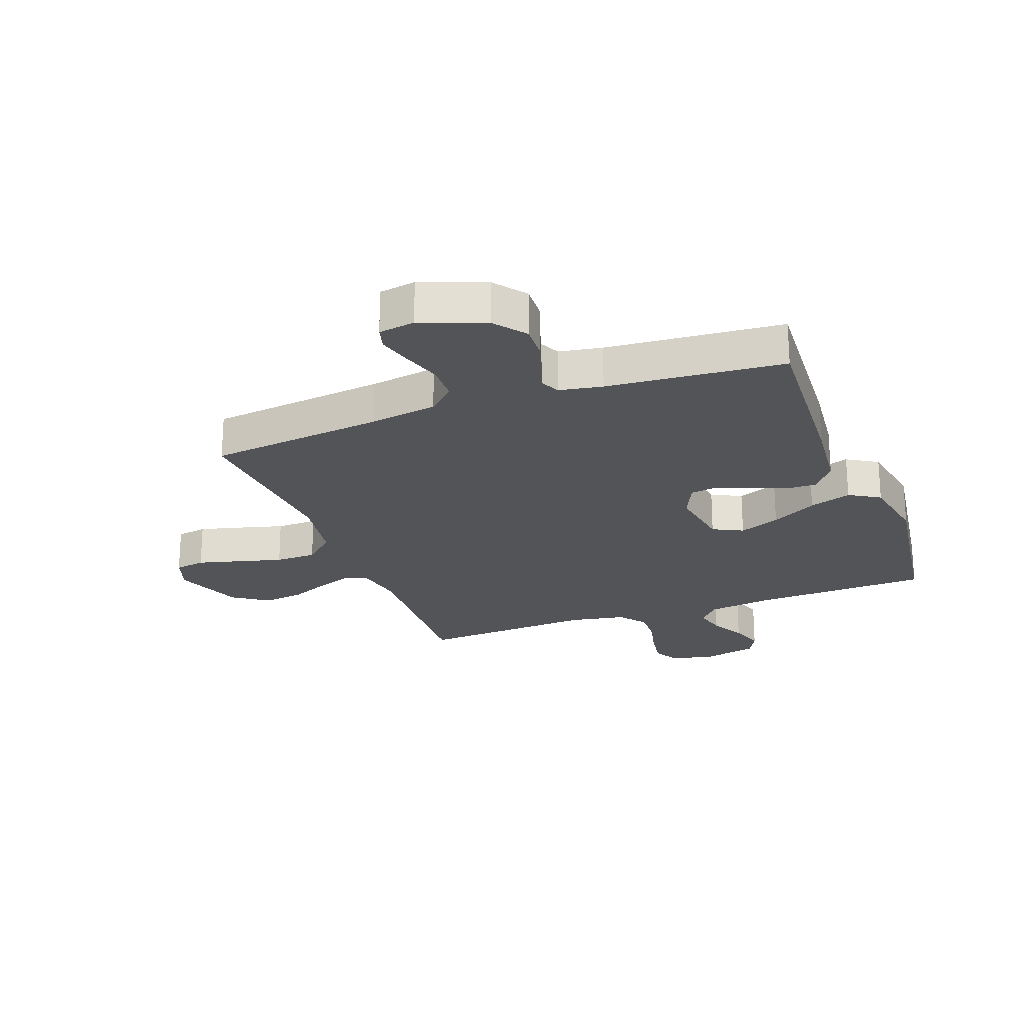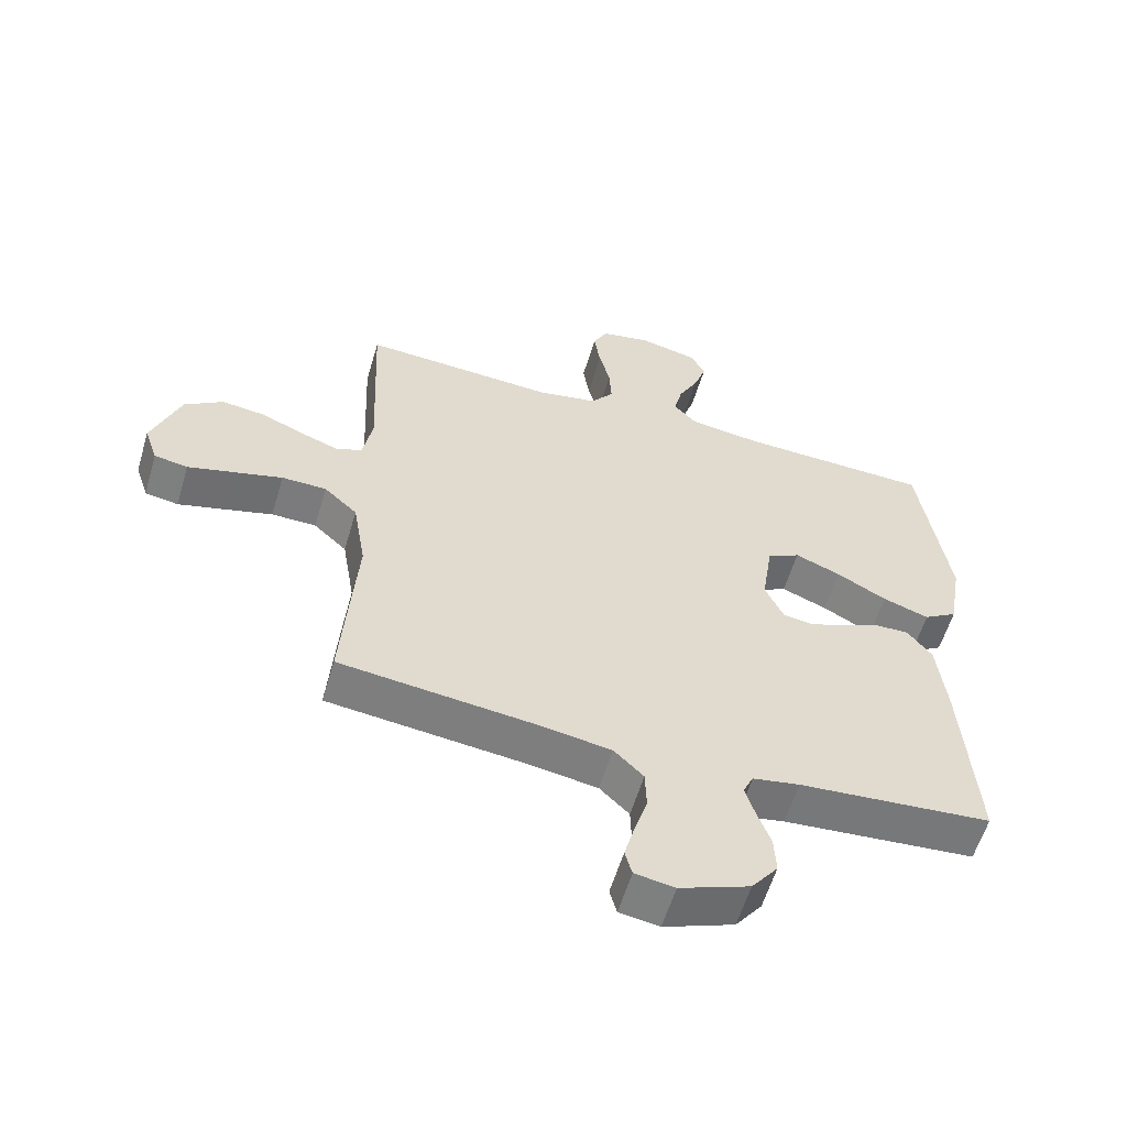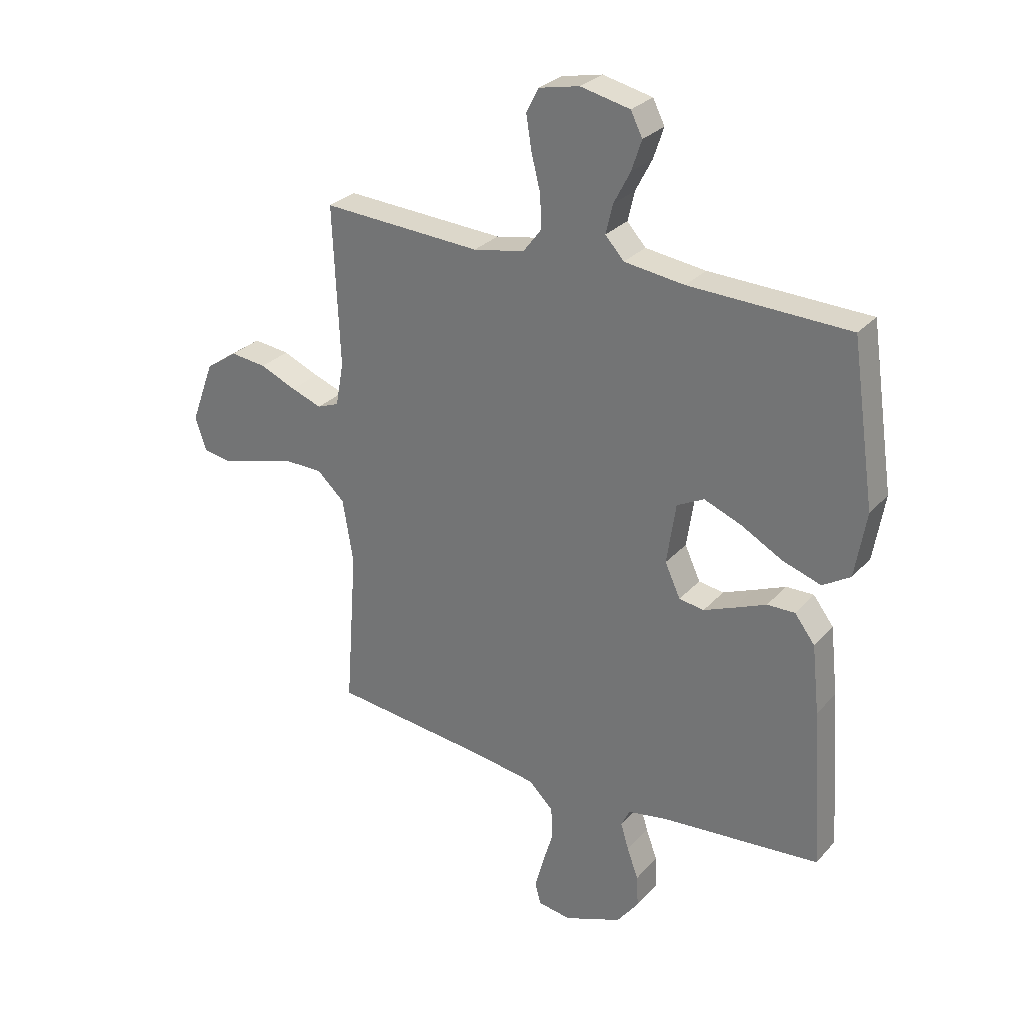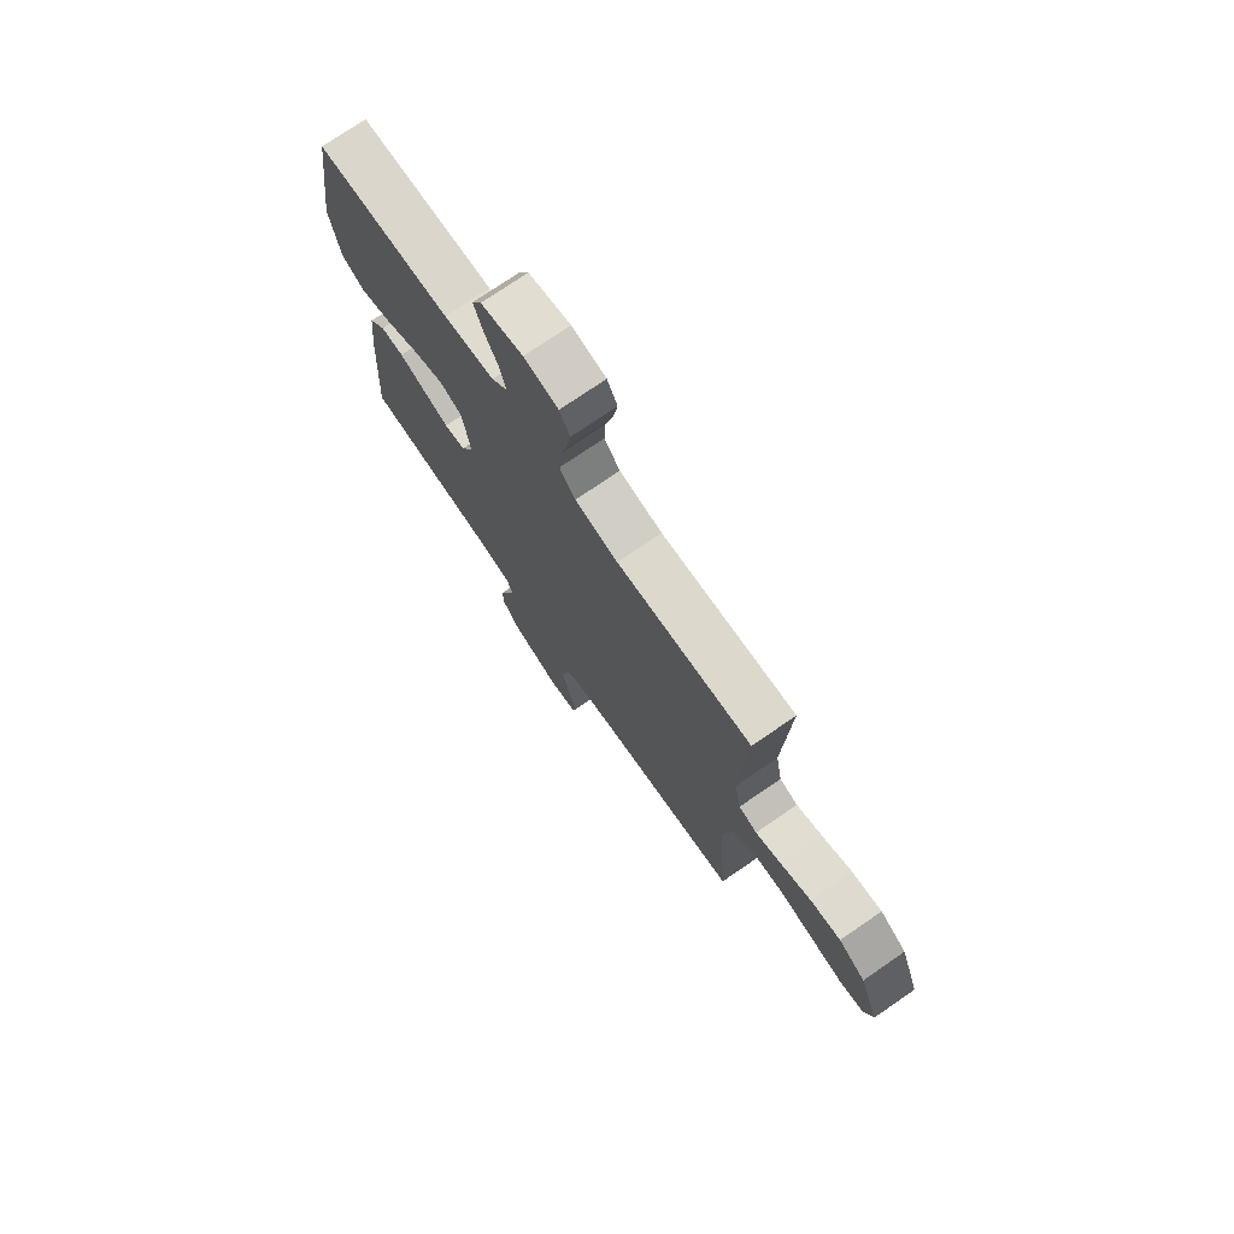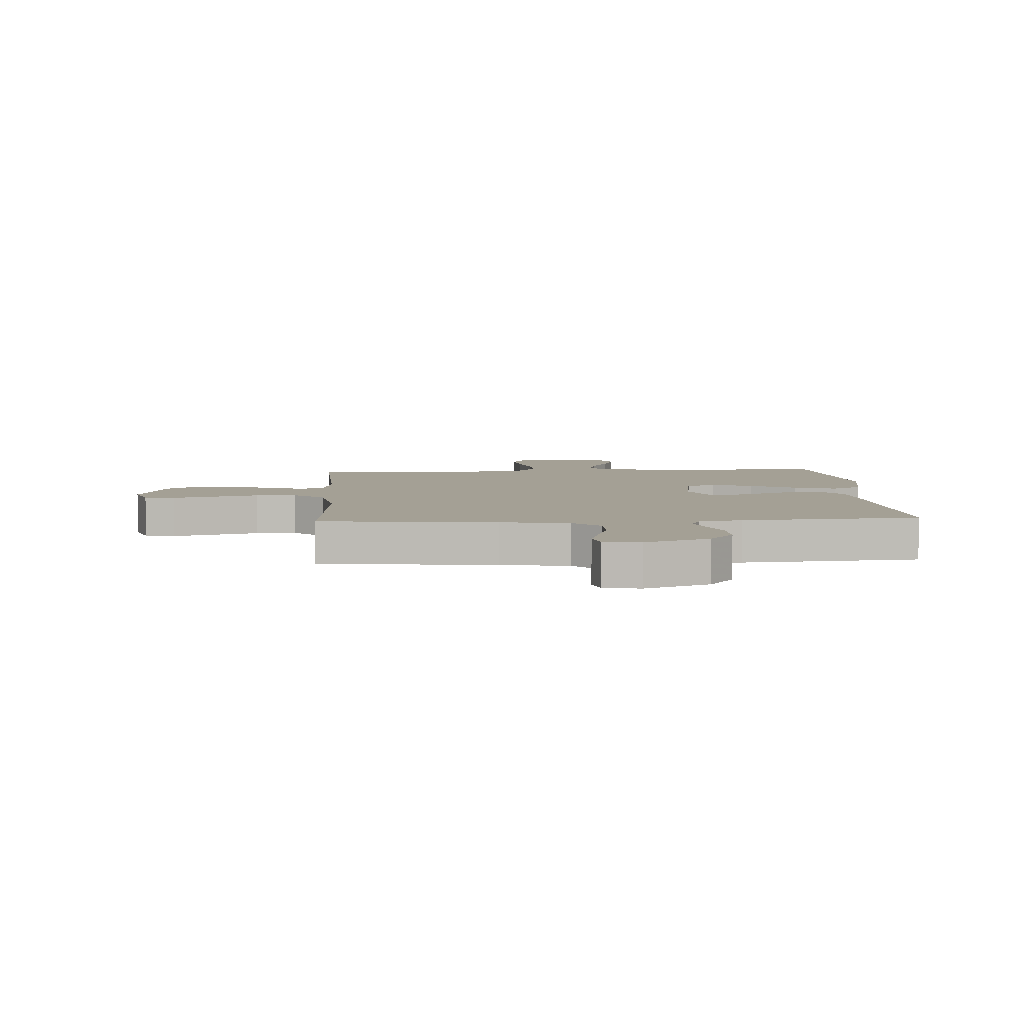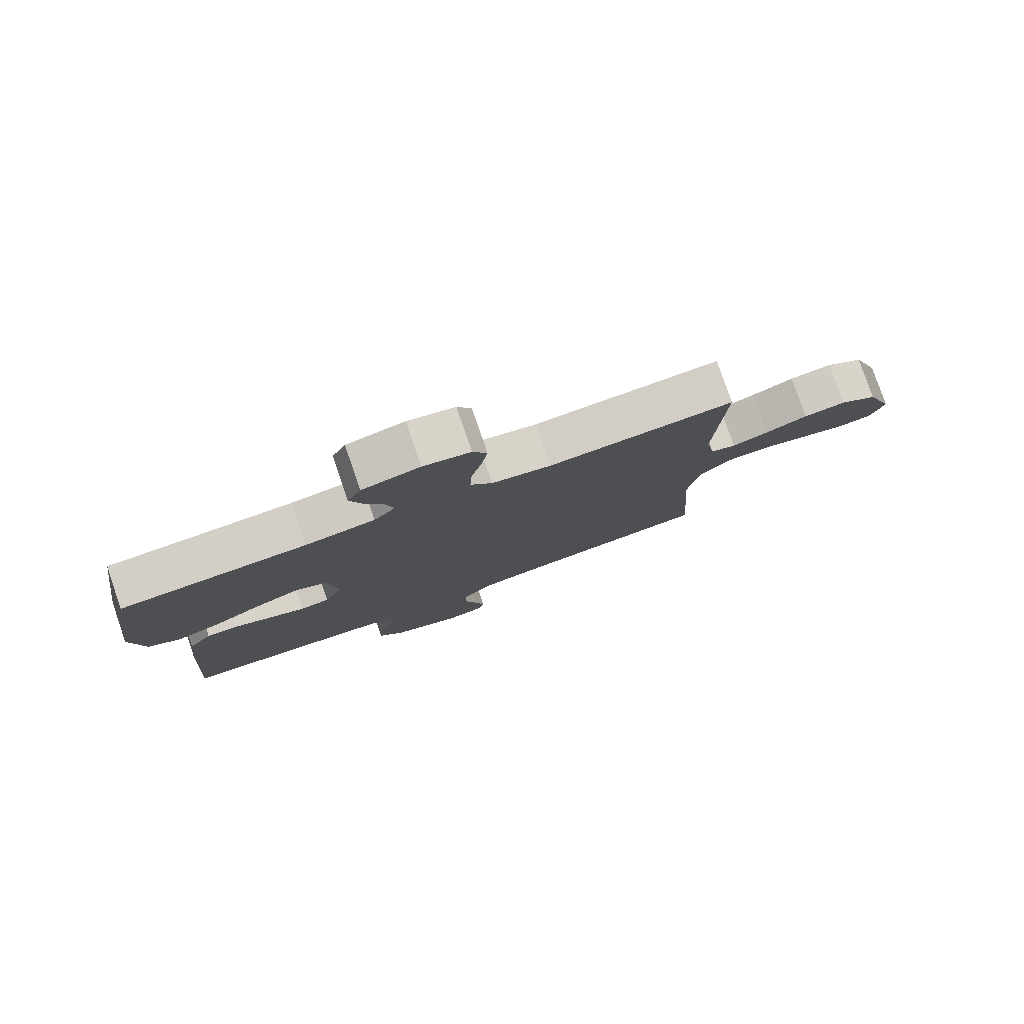
<metadata>
{"format":"obj","ext":"obj","renderer":"f3d","projection":"perspective","resolution":1024,"background":"white","views":[{"elev":-23.0,"azim":-159.4,"up":"+Y"},{"elev":-58.4,"azim":163.5,"up":"+Z"},{"elev":28.4,"azim":-147.3,"up":"+Z"},{"elev":74.8,"azim":55.5,"up":"+Z"},{"elev":5.7,"azim":176.6,"up":"+Y"},{"elev":79.8,"azim":-19.0,"up":"+Z"}]}
</metadata>
<code>
v 0.5 0.07 0.5
v 0.487 0.07 0.2
v 0.502 0.07 0.118
v 0.543 0.07 0.102
v 0.601 0.07 0.123
v 0.669 0.07 0.152
v 0.737 0.07 0.16
v 0.797 0.07 0.119
v 0.841 0.07 0
v 0.82 0.07 -0.062
v 0.768 0.07 -0.071
v 0.697 0.07 -0.052
v 0.62 0.07 -0.031
v 0.55 0.07 -0.032
v 0.498 0.07 -0.08
v 0.478 0.07 -0.2
v 0.5 0.07 -0.5
v 0.2 0.07 -0.534
v 0.085 0.07 -0.552
v 0.039 0.07 -0.597
v 0.037 0.07 -0.659
v 0.057 0.07 -0.725
v 0.073 0.07 -0.784
v 0.062 0.07 -0.824
v 0 0.07 -0.834
v -0.109 0.07 -0.792
v -0.15 0.07 -0.738
v -0.147 0.07 -0.679
v -0.126 0.07 -0.621
v -0.111 0.07 -0.572
v -0.127 0.07 -0.538
v -0.2 0.07 -0.525
v -0.5 0.07 -0.5
v -0.48 0.07 -0.2
v -0.466 0.07 -0.071
v -0.428 0.07 -0.021
v -0.376 0.07 -0.022
v -0.316 0.07 -0.047
v -0.259 0.07 -0.07
v -0.212 0.07 -0.063
v -0.183 0.07 0
v -0.2 0.07 0.114
v -0.251 0.07 0.14
v -0.321 0.07 0.112
v -0.399 0.07 0.069
v -0.471 0.07 0.045
v -0.523 0.07 0.077
v -0.544 0.07 0.2
v -0.5 0.07 0.5
v -0.2 0.07 0.51
v -0.087 0.07 0.525
v -0.052 0.07 0.564
v -0.065 0.07 0.619
v -0.096 0.07 0.679
v -0.115 0.07 0.736
v -0.093 0.07 0.78
v 0 0.07 0.801
v 0.076 0.07 0.785
v 0.099 0.07 0.74
v 0.089 0.07 0.677
v 0.072 0.07 0.609
v 0.069 0.07 0.547
v 0.104 0.07 0.501
v 0.2 0.07 0.483
v 0.5 0 0.5
v 0.487 0 0.2
v 0.502 0 0.118
v 0.543 0 0.102
v 0.601 0 0.123
v 0.669 0 0.152
v 0.737 0 0.16
v 0.797 0 0.119
v 0.841 0 0
v 0.82 0 -0.062
v 0.768 0 -0.071
v 0.697 0 -0.052
v 0.62 0 -0.031
v 0.55 0 -0.032
v 0.498 0 -0.08
v 0.478 0 -0.2
v 0.5 0 -0.5
v 0.2 0 -0.534
v 0.085 0 -0.552
v 0.039 0 -0.597
v 0.037 0 -0.659
v 0.057 0 -0.725
v 0.073 0 -0.784
v 0.062 0 -0.824
v 0 0 -0.834
v -0.109 0 -0.792
v -0.15 0 -0.738
v -0.147 0 -0.679
v -0.126 0 -0.621
v -0.111 0 -0.572
v -0.127 0 -0.538
v -0.2 0 -0.525
v -0.5 0 -0.5
v -0.48 0 -0.2
v -0.466 0 -0.071
v -0.428 0 -0.021
v -0.376 0 -0.022
v -0.316 0 -0.047
v -0.259 0 -0.07
v -0.212 0 -0.063
v -0.183 0 0
v -0.2 0 0.114
v -0.251 0 0.14
v -0.321 0 0.112
v -0.399 0 0.069
v -0.471 0 0.045
v -0.523 0 0.077
v -0.544 0 0.2
v -0.5 0 0.5
v -0.2 0 0.51
v -0.087 0 0.525
v -0.052 0 0.564
v -0.065 0 0.619
v -0.096 0 0.679
v -0.115 0 0.736
v -0.093 0 0.78
v 0 0 0.801
v 0.076 0 0.785
v 0.099 0 0.74
v 0.089 0 0.677
v 0.072 0 0.609
v 0.069 0 0.547
v 0.104 0 0.501
v 0.2 0 0.483
f 59 60 61
f 58 59 61
f 57 58 61
f 56 57 61
f 55 56 61
f 54 55 61
f 53 54 61
f 52 53 61 62
f 51 52 62 63
f 48 49 50
f 47 48 50
f 46 47 50
f 45 46 50
f 44 45 50
f 51 63 64
f 50 51 64
f 44 50 64
f 43 44 64
f 36 37 38
f 35 36 38
f 34 35 38
f 33 34 38
f 32 33 38
f 31 32 38 39
f 30 31 39 40
f 27 28 29
f 26 27 29
f 25 26 29
f 24 25 29
f 23 24 29
f 22 23 29
f 21 22 29
f 20 21 29 30
f 30 40 41
f 20 30 41
f 19 20 41
f 16 17 18
f 19 41 42
f 18 19 42
f 16 18 42
f 15 16 42
f 11 12 13
f 10 11 13
f 9 10 13
f 8 9 13
f 7 8 13
f 6 7 13
f 5 6 13
f 4 5 13 14
f 64 1 2
f 43 64 2
f 42 43 2
f 14 15 42
f 4 14 42
f 3 4 42
f 2 3 42
f 125 124 123
f 125 123 122
f 125 122 121
f 125 121 120
f 125 120 119
f 125 119 118
f 125 118 117
f 126 125 117 116
f 127 126 116 115
f 114 113 112
f 114 112 111
f 114 111 110
f 114 110 109
f 114 109 108
f 128 127 115
f 128 115 114
f 128 114 108
f 128 108 107
f 102 101 100
f 102 100 99
f 102 99 98
f 102 98 97
f 102 97 96
f 103 102 96 95
f 104 103 95 94
f 93 92 91
f 93 91 90
f 93 90 89
f 93 89 88
f 93 88 87
f 93 87 86
f 93 86 85
f 94 93 85 84
f 105 104 94
f 105 94 84
f 105 84 83
f 82 81 80
f 106 105 83
f 106 83 82
f 106 82 80
f 106 80 79
f 77 76 75
f 77 75 74
f 77 74 73
f 77 73 72
f 77 72 71
f 77 71 70
f 77 70 69
f 78 77 69 68
f 66 65 128
f 66 128 107
f 66 107 106
f 106 79 78
f 106 78 68
f 106 68 67
f 106 67 66
f 1 65 66 2
f 2 66 67 3
f 3 67 68 4
f 4 68 69 5
f 5 69 70 6
f 6 70 71 7
f 7 71 72 8
f 8 72 73 9
f 9 73 74 10
f 10 74 75 11
f 11 75 76 12
f 12 76 77 13
f 13 77 78 14
f 14 78 79 15
f 15 79 80 16
f 16 80 81 17
f 17 81 82 18
f 18 82 83 19
f 19 83 84 20
f 20 84 85 21
f 21 85 86 22
f 22 86 87 23
f 23 87 88 24
f 24 88 89 25
f 25 89 90 26
f 26 90 91 27
f 27 91 92 28
f 28 92 93 29
f 29 93 94 30
f 30 94 95 31
f 31 95 96 32
f 32 96 97 33
f 33 97 98 34
f 34 98 99 35
f 35 99 100 36
f 36 100 101 37
f 37 101 102 38
f 38 102 103 39
f 39 103 104 40
f 40 104 105 41
f 41 105 106 42
f 42 106 107 43
f 43 107 108 44
f 44 108 109 45
f 45 109 110 46
f 46 110 111 47
f 47 111 112 48
f 48 112 113 49
f 49 113 114 50
f 50 114 115 51
f 51 115 116 52
f 52 116 117 53
f 53 117 118 54
f 54 118 119 55
f 55 119 120 56
f 56 120 121 57
f 57 121 122 58
f 58 122 123 59
f 59 123 124 60
f 60 124 125 61
f 61 125 126 62
f 62 126 127 63
f 63 127 128 64
f 64 128 65 1

</code>
